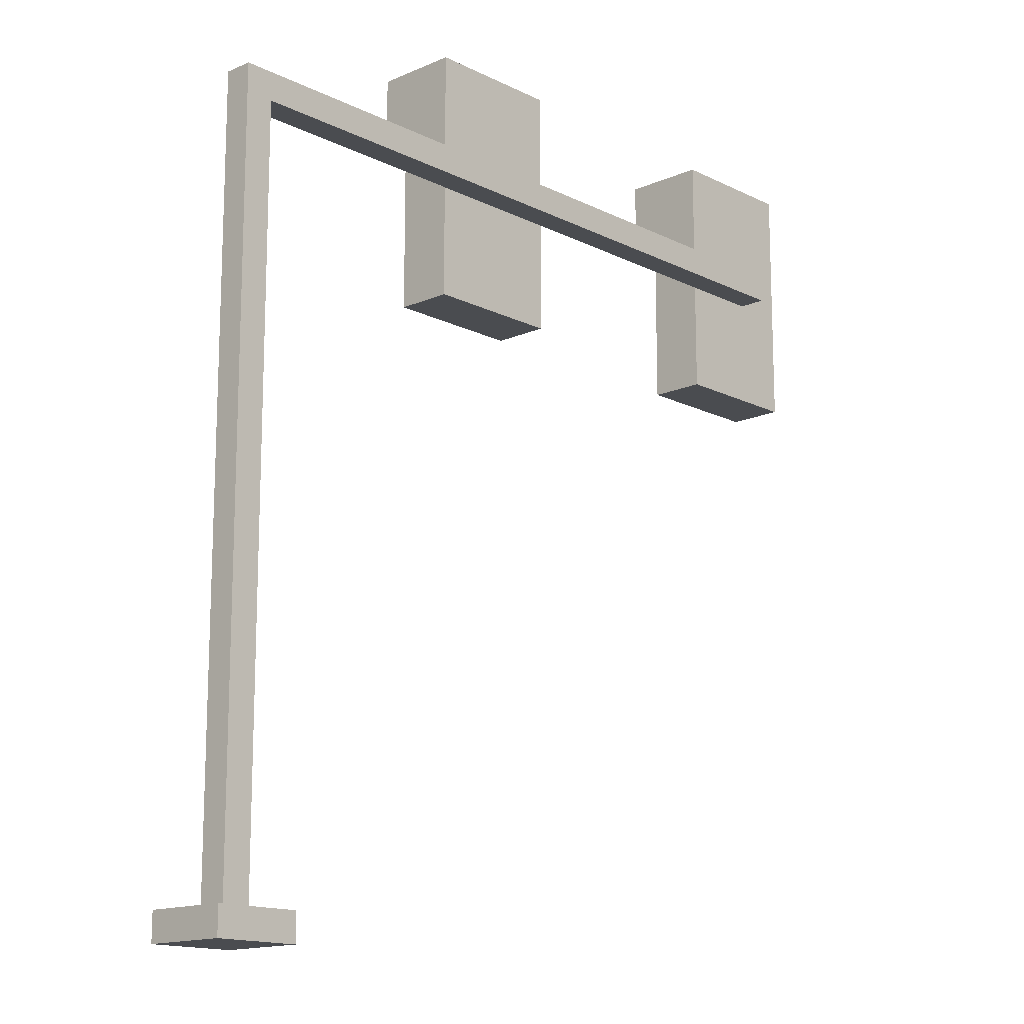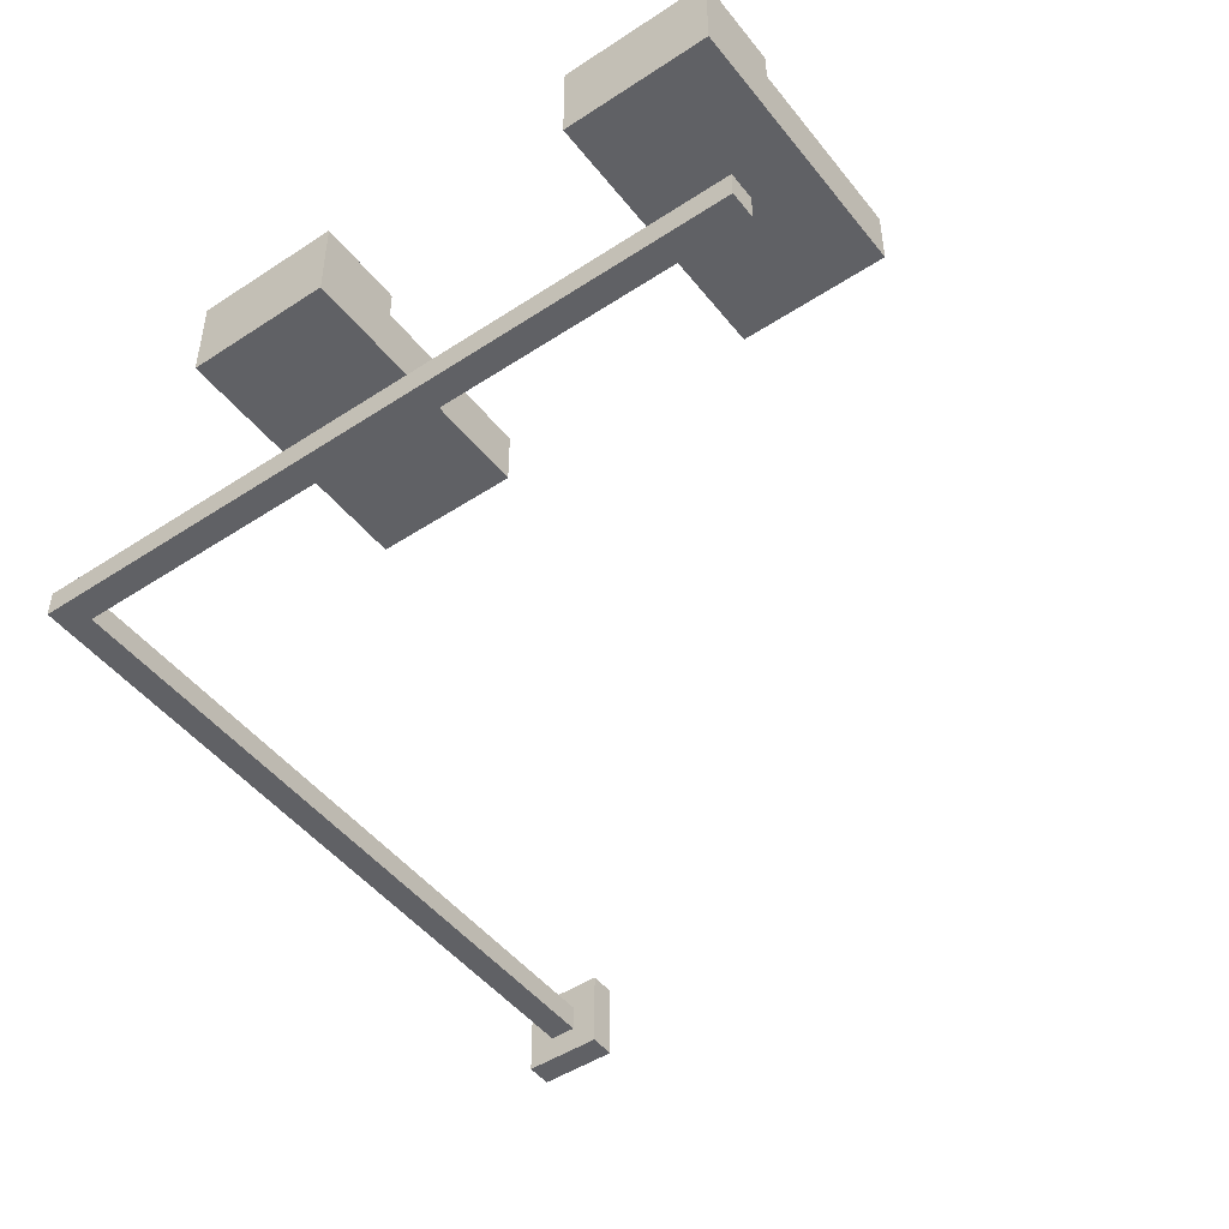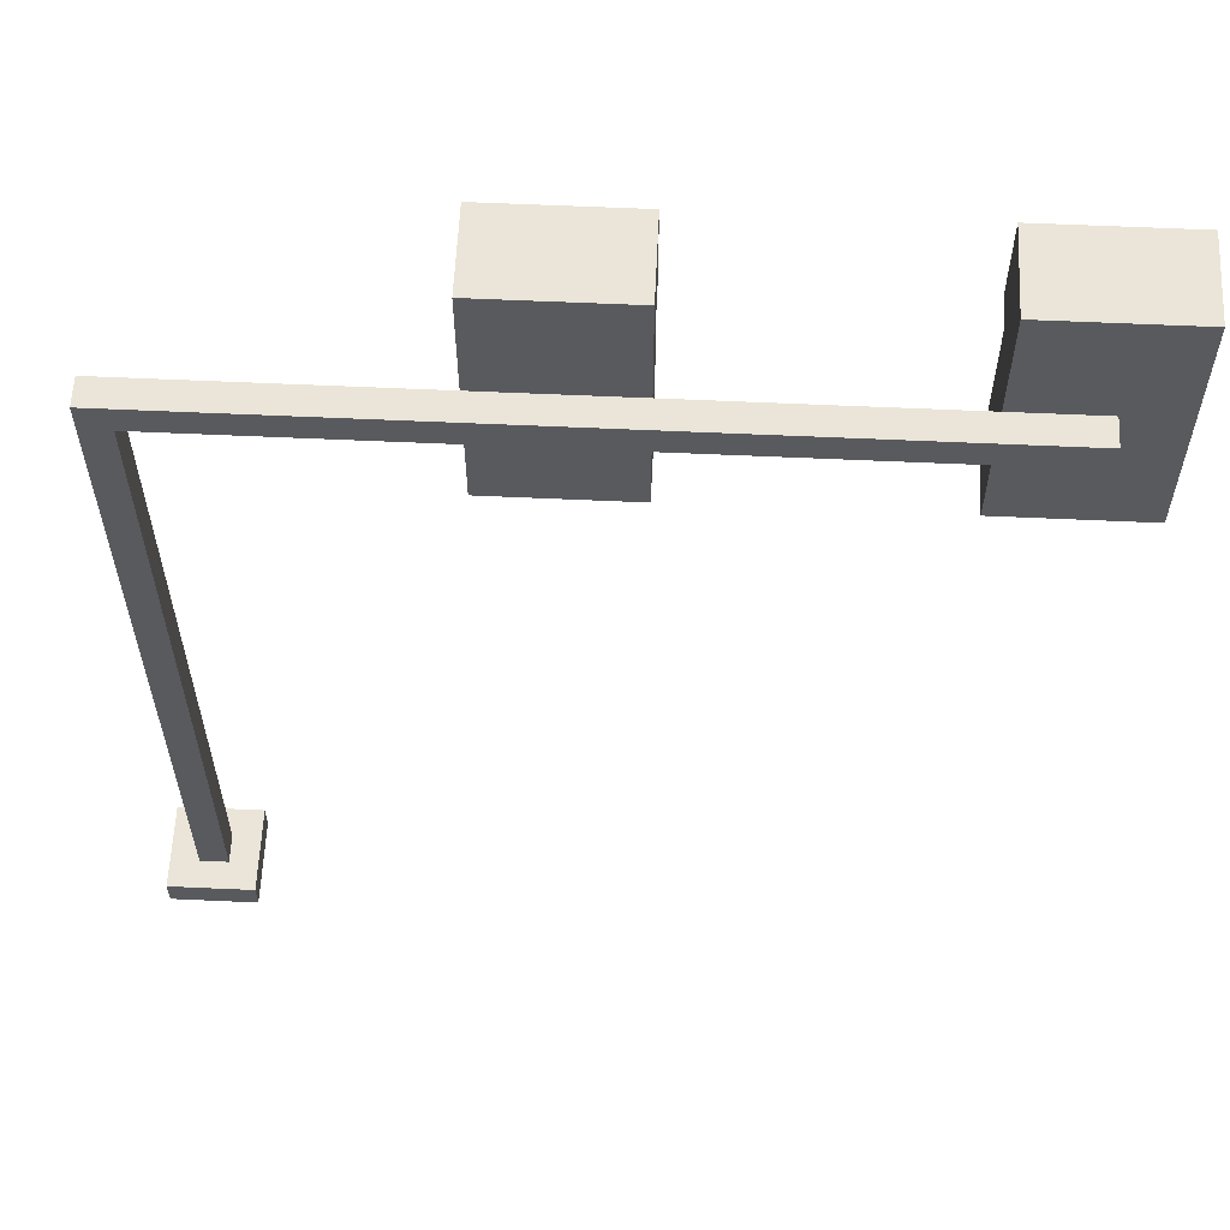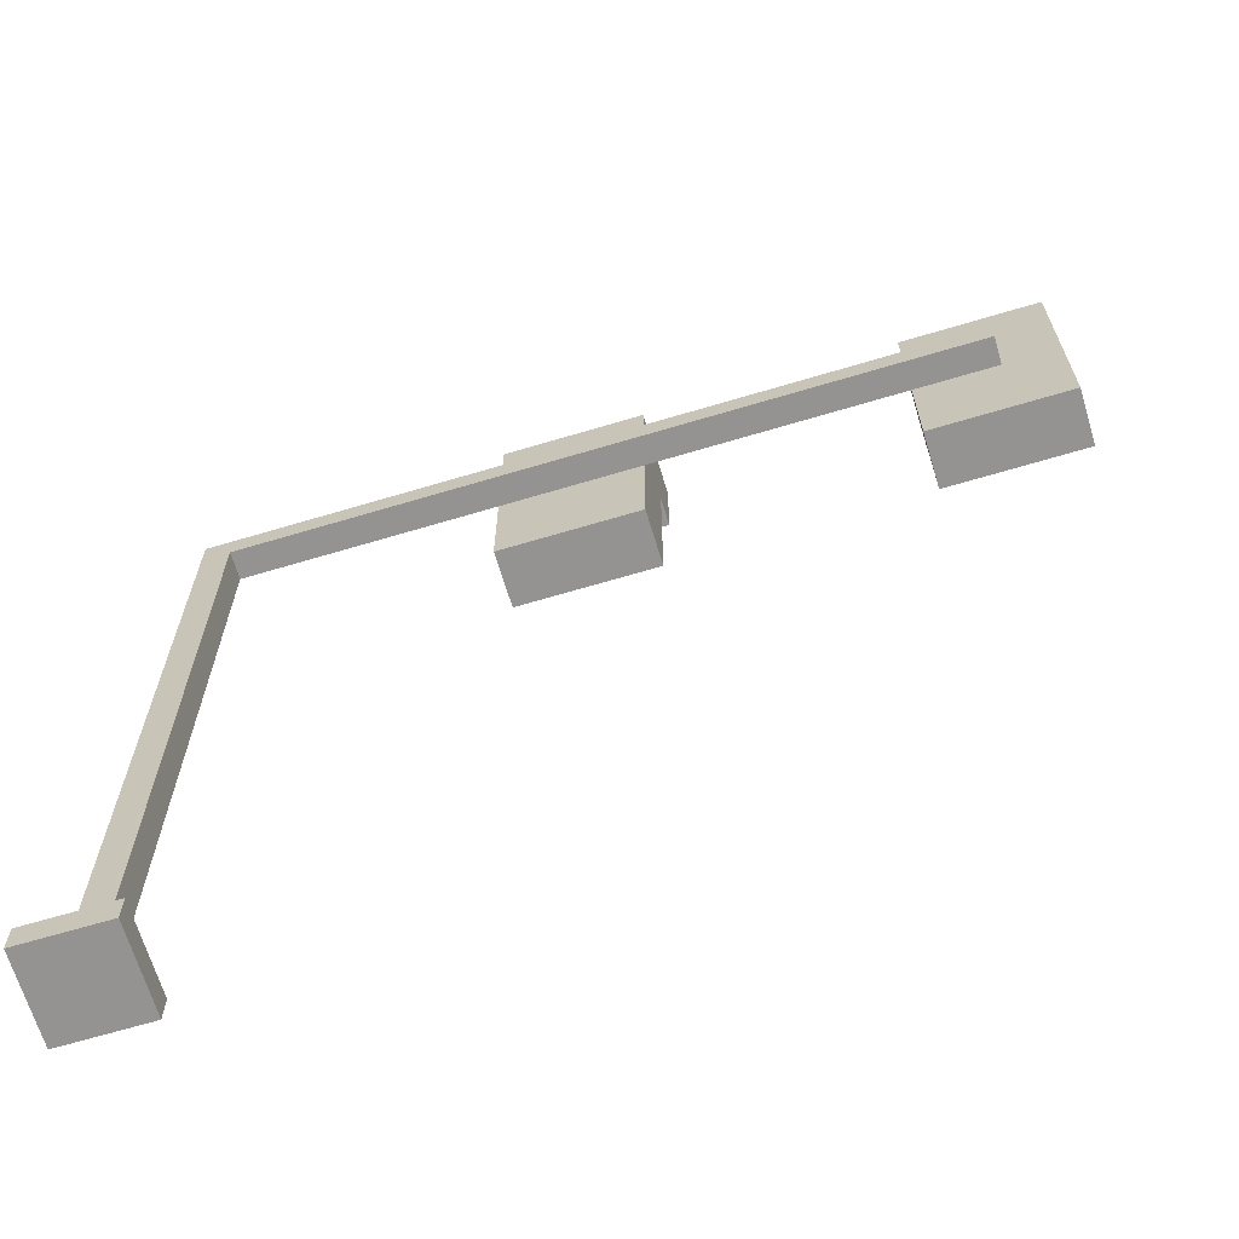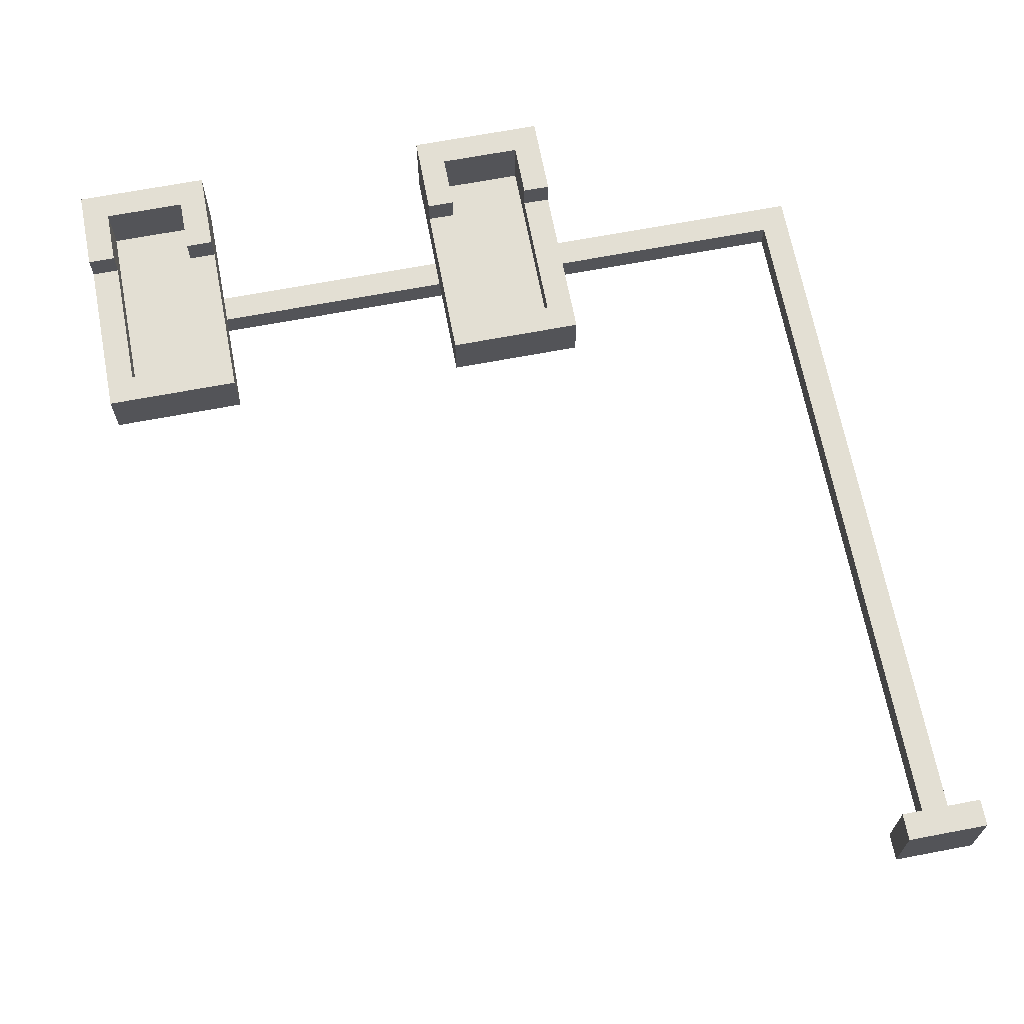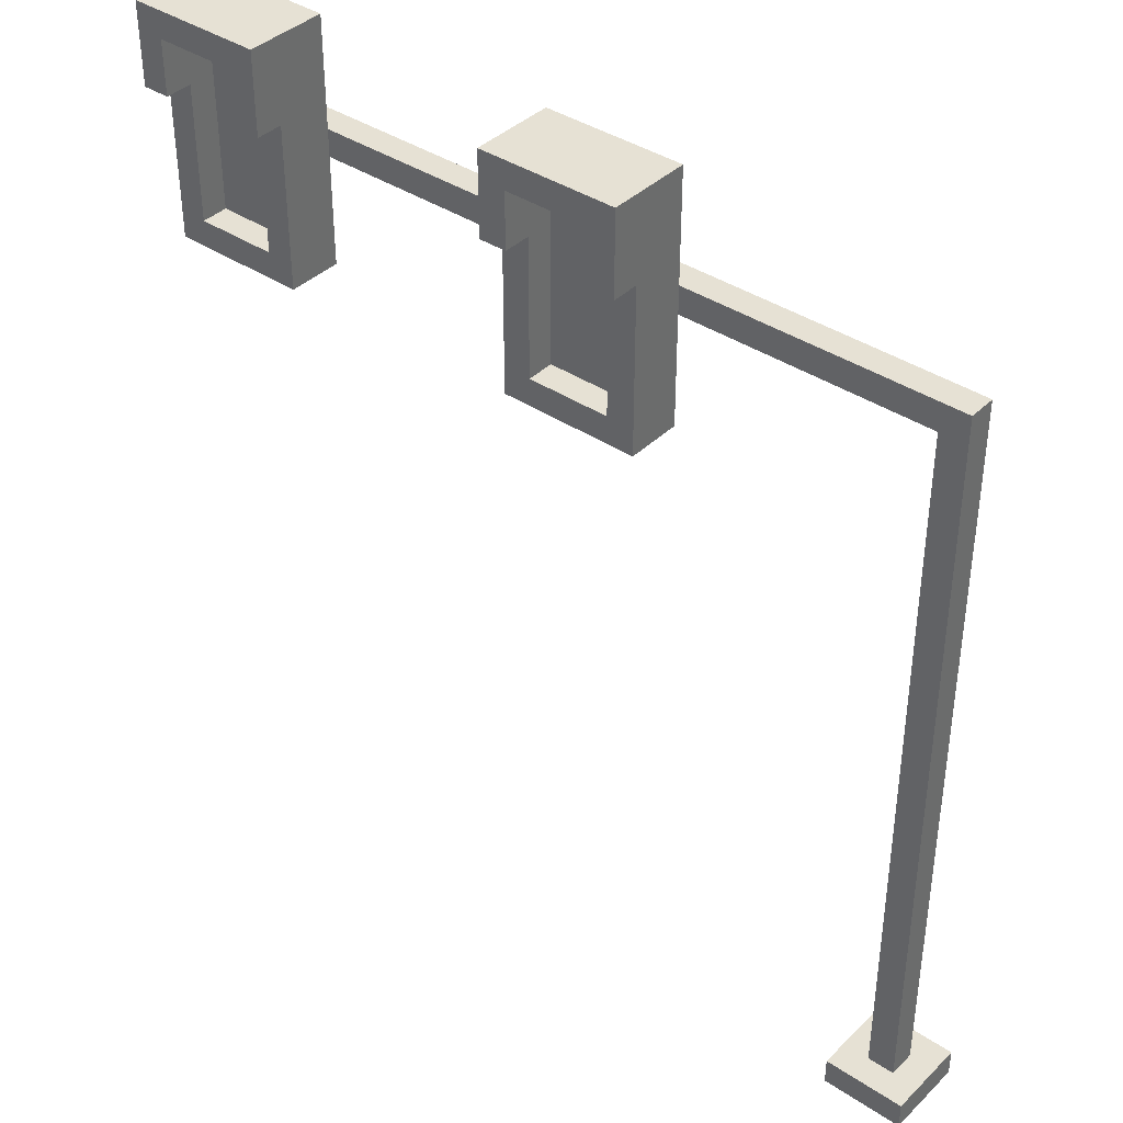
<metadata>
{"format":"obj","ext":"obj","renderer":"f3d","projection":"perspective","resolution":1024,"background":"white","views":[{"elev":-14.9,"azim":133.2,"up":"+Y"},{"elev":-48.0,"azim":-143.6,"up":"+Z"},{"elev":59.6,"azim":-177.3,"up":"+Y"},{"elev":-66.8,"azim":-163.3,"up":"+Y"},{"elev":67.0,"azim":-10.8,"up":"+Z"},{"elev":39.0,"azim":39.9,"up":"+Y"}]}
</metadata>
<code>
o
v 19.5 2.3 -5.2
v 19.5 2.3 -5.3
v 19.5 2.3 -5.4
v 19.5 2.6 -5.2
v 19.5 2.6 -5.3
v 19.5 2.9 -5.1
v 19.5 2.9 -5.2
v 19.5 3.2 -5.1
v 19.5 3.2 -5.2
v 19.5 3.2 -5.4
v 19.7 2.7 -5.4
v 19.7 2.7 -5.5
v 19.7 2.8 -5.4
v 19.7 2.8 -5.5
v 19.9 2.4 -5.2
v 19.9 2.4 -5.3
v 19.9 2.6 -5.2
v 19.9 2.6 -5.3
v 19.9 2.9 -5.1
v 19.9 2.9 -5.2
v 19.9 3.1 -5.1
v 19.9 3.1 -5.2
v 19.9 3.1 -5.3
v 20.9 2.3 -5.2
v 20.9 2.3 -5.3
v 20.9 2.3 -5.4
v 20.9 2.6 -5.2
v 20.9 2.6 -5.3
v 20.9 2.7 -5.4
v 20.9 2.8 -5.4
v 20.9 2.9 -5.1
v 20.9 2.9 -5.2
v 20.9 3.2 -5.1
v 20.9 3.2 -5.2
v 20.9 3.2 -5.4
v 21.3 2.4 -5.2
v 21.3 2.4 -5.3
v 21.3 2.6 -5.2
v 21.3 2.6 -5.3
v 21.3 2.9 -5.1
v 21.3 2.9 -5.2
v 21.3 3.1 -5.1
v 21.3 3.1 -5.2
v 21.3 3.1 -5.3
v 22.2 0 -5.3
v 22.2 0 -5.6
v 22.2 0.1 -5.3
v 22.2 0.1 -5.6
v 22.3 0.1 -5.4
v 22.3 0.1 -5.5
v 22.3 0.6 -5.4
v 22.3 0.6 -5.5
v 22.3 2.7 -5.4
v 22.3 2.7 -5.5
v 19.6 2.4 -5.2
v 19.6 2.4 -5.3
v 19.6 2.6 -5.2
v 19.6 2.6 -5.3
v 19.6 2.9 -5.1
v 19.6 2.9 -5.2
v 19.6 3.1 -5.1
v 19.6 3.1 -5.2
v 19.6 3.1 -5.3
v 20 2.3 -5.2
v 20 2.3 -5.3
v 20 2.3 -5.4
v 20 2.6 -5.2
v 20 2.6 -5.3
v 20 2.7 -5.4
v 20 2.8 -5.4
v 20 2.9 -5.1
v 20 2.9 -5.2
v 20 3.2 -5.1
v 20 3.2 -5.2
v 20 3.2 -5.4
v 21 2.4 -5.2
v 21 2.4 -5.3
v 21 2.6 -5.2
v 21 2.6 -5.3
v 21 2.9 -5.1
v 21 2.9 -5.2
v 21 3.1 -5.1
v 21 3.1 -5.2
v 21 3.1 -5.3
v 21.4 2.3 -5.2
v 21.4 2.3 -5.3
v 21.4 2.3 -5.4
v 21.4 2.6 -5.2
v 21.4 2.6 -5.3
v 21.4 2.7 -5.4
v 21.4 2.8 -5.4
v 21.4 2.9 -5.1
v 21.4 2.9 -5.2
v 21.4 3.2 -5.1
v 21.4 3.2 -5.2
v 21.4 3.2 -5.4
v 22.4 0.1 -5.4
v 22.4 0.1 -5.5
v 22.4 0.6 -5.4
v 22.4 0.6 -5.5
v 22.4 2.8 -5.4
v 22.4 2.8 -5.5
v 22.5 0 -5.3
v 22.5 0 -5.6
v 22.5 0.1 -5.3
v 22.5 0.1 -5.6
v 19.5 2.9 -5.1
v 19.5 3.2 -5.1
v 19.6 2.9 -5.1
v 19.6 3.1 -5.1
v 19.9 2.9 -5.1
v 19.9 3.1 -5.1
v 20 2.9 -5.1
v 20 3.2 -5.1
v 20.9 2.9 -5.1
v 20.9 3.2 -5.1
v 21 2.9 -5.1
v 21 3.1 -5.1
v 21.3 2.9 -5.1
v 21.3 3.1 -5.1
v 21.4 2.9 -5.1
v 21.4 3.2 -5.1
v 19.5 2.3 -5.2
v 19.5 2.6 -5.2
v 19.5 2.9 -5.2
v 19.6 2.4 -5.2
v 19.6 2.6 -5.2
v 19.6 2.9 -5.2
v 19.9 2.4 -5.2
v 19.9 2.6 -5.2
v 19.9 2.9 -5.2
v 20 2.3 -5.2
v 20 2.6 -5.2
v 20 2.9 -5.2
v 20.9 2.3 -5.2
v 20.9 2.6 -5.2
v 20.9 2.9 -5.2
v 21 2.4 -5.2
v 21 2.6 -5.2
v 21 2.9 -5.2
v 21.3 2.4 -5.2
v 21.3 2.6 -5.2
v 21.3 2.9 -5.2
v 21.4 2.3 -5.2
v 21.4 2.6 -5.2
v 21.4 2.9 -5.2
v 19.6 2.4 -5.3
v 19.6 2.6 -5.3
v 19.6 3.1 -5.3
v 19.7 2.7 -5.3
v 19.7 2.8 -5.3
v 19.8 2.7 -5.3
v 19.8 2.8 -5.3
v 19.9 2.4 -5.3
v 19.9 2.6 -5.3
v 19.9 3.1 -5.3
v 21 2.4 -5.3
v 21 2.6 -5.3
v 21 3.1 -5.3
v 21.1 2.7 -5.3
v 21.1 2.8 -5.3
v 21.2 2.7 -5.3
v 21.2 2.8 -5.3
v 21.3 2.4 -5.3
v 21.3 2.6 -5.3
v 21.3 3.1 -5.3
v 22.2 0 -5.3
v 22.2 0.1 -5.3
v 22.5 0 -5.3
v 22.5 0.1 -5.3
v 20 2.7 -5.4
v 20 2.8 -5.4
v 20.9 2.7 -5.4
v 20.9 2.8 -5.4
v 21.4 2.7 -5.4
v 21.4 2.8 -5.4
v 22.3 0.1 -5.4
v 22.3 0.6 -5.4
v 22.3 2.7 -5.4
v 22.4 0.1 -5.4
v 22.4 0.6 -5.4
v 22.4 2.8 -5.4
v 19.5 2.3 -5.4
v 19.5 3.2 -5.4
v 19.7 2.7 -5.4
v 19.7 2.8 -5.4
v 20 2.3 -5.4
v 20 2.7 -5.4
v 20 2.8 -5.4
v 20 3.2 -5.4
v 20.9 2.3 -5.4
v 20.9 2.7 -5.4
v 20.9 2.8 -5.4
v 20.9 3.2 -5.4
v 21.4 2.3 -5.4
v 21.4 2.7 -5.4
v 21.4 2.8 -5.4
v 21.4 3.2 -5.4
v 19.7 2.7 -5.5
v 19.7 2.8 -5.5
v 22.3 0.1 -5.5
v 22.3 0.6 -5.5
v 22.3 2.7 -5.5
v 22.4 0.1 -5.5
v 22.4 0.6 -5.5
v 22.4 2.8 -5.5
v 22.2 0 -5.6
v 22.2 0.1 -5.6
v 22.5 0 -5.6
v 22.5 0.1 -5.6
v 22.2 0 -5.3
v 22.5 0 -5.3
v 22.2 0 -5.6
v 22.5 0 -5.6
v 19.5 2.3 -5.2
v 20 2.3 -5.2
v 20.9 2.3 -5.2
v 21.4 2.3 -5.2
v 19.5 2.3 -5.3
v 20 2.3 -5.3
v 20.9 2.3 -5.3
v 21.4 2.3 -5.3
v 19.5 2.3 -5.4
v 20 2.3 -5.4
v 20.9 2.3 -5.4
v 21.4 2.3 -5.4
v 19.7 2.7 -5.4
v 20 2.7 -5.4
v 20.9 2.7 -5.4
v 21.4 2.7 -5.4
v 22.3 2.7 -5.4
v 19.7 2.7 -5.5
v 22.3 2.7 -5.5
v 19.5 2.9 -5.1
v 19.6 2.9 -5.1
v 19.9 2.9 -5.1
v 20 2.9 -5.1
v 20.9 2.9 -5.1
v 21 2.9 -5.1
v 21.3 2.9 -5.1
v 21.4 2.9 -5.1
v 19.5 2.9 -5.2
v 19.6 2.9 -5.2
v 19.9 2.9 -5.2
v 20 2.9 -5.2
v 20.9 2.9 -5.2
v 21 2.9 -5.2
v 21.3 2.9 -5.2
v 21.4 2.9 -5.2
v 19.6 3.1 -5.1
v 19.9 3.1 -5.1
v 21 3.1 -5.1
v 21.3 3.1 -5.1
v 19.6 3.1 -5.2
v 19.9 3.1 -5.2
v 21 3.1 -5.2
v 21.3 3.1 -5.2
v 19.6 3.1 -5.3
v 19.9 3.1 -5.3
v 21 3.1 -5.3
v 21.3 3.1 -5.3
v 22.2 0.1 -5.3
v 22.5 0.1 -5.3
v 22.3 0.1 -5.4
v 22.4 0.1 -5.4
v 22.3 0.1 -5.5
v 22.4 0.1 -5.5
v 22.2 0.1 -5.6
v 22.5 0.1 -5.6
v 19.6 2.4 -5.2
v 19.9 2.4 -5.2
v 21 2.4 -5.2
v 21.3 2.4 -5.2
v 19.6 2.4 -5.3
v 19.9 2.4 -5.3
v 21 2.4 -5.3
v 21.3 2.4 -5.3
v 19.7 2.8 -5.4
v 20 2.8 -5.4
v 20.9 2.8 -5.4
v 21.4 2.8 -5.4
v 22.4 2.8 -5.4
v 19.7 2.8 -5.5
v 22.4 2.8 -5.5
v 19.5 3.2 -5.1
v 20 3.2 -5.1
v 20.9 3.2 -5.1
v 21.4 3.2 -5.1
v 19.5 3.2 -5.2
v 20 3.2 -5.2
v 20.9 3.2 -5.2
v 21.4 3.2 -5.2
v 19.5 3.2 -5.4
v 20 3.2 -5.4
v 20.9 3.2 -5.4
v 21.4 3.2 -5.4
f 4 2 1
f 5 3 2
f 5 2 4
f 7 5 4
f 8 7 6
f 9 5 7
f 9 7 8
f 10 3 5
f 10 5 9
f 13 12 11
f 14 12 13
f 17 16 15
f 18 16 17
f 20 18 17
f 21 20 19
f 22 18 20
f 22 20 21
f 23 18 22
f 27 25 24
f 28 26 25
f 28 25 27
f 29 28 27
f 29 26 28
f 30 29 27
f 32 30 27
f 33 32 31
f 34 30 32
f 34 32 33
f 35 30 34
f 38 37 36
f 39 37 38
f 41 39 38
f 42 41 40
f 43 39 41
f 43 41 42
f 44 39 43
f 47 46 45
f 48 46 47
f 51 50 49
f 52 50 51
f 53 52 51
f 54 52 53
f 55 56 57
f 57 56 58
f 57 58 60
f 59 60 61
f 60 58 62
f 61 60 62
f 62 58 63
f 64 65 67
f 65 66 68
f 67 65 68
f 67 68 69
f 68 66 69
f 67 69 70
f 67 70 72
f 71 72 73
f 72 70 74
f 73 72 74
f 74 70 75
f 76 77 78
f 78 77 79
f 78 79 81
f 80 81 82
f 81 79 83
f 82 81 83
f 83 79 84
f 85 86 88
f 86 87 89
f 88 86 89
f 88 89 90
f 89 87 90
f 88 90 91
f 88 91 93
f 92 93 94
f 93 91 95
f 94 93 95
f 95 91 96
f 97 98 99
f 99 98 100
f 99 100 101
f 101 100 102
f 103 104 105
f 105 104 106
f 109 108 107
f 110 108 109
f 112 108 110
f 113 112 111
f 114 108 112
f 114 112 113
f 117 116 115
f 118 116 117
f 120 116 118
f 121 120 119
f 122 116 120
f 122 120 121
f 126 124 123
f 127 125 124
f 127 124 126
f 128 125 127
f 129 126 123
f 132 129 123
f 132 130 129
f 133 131 130
f 133 130 132
f 134 131 133
f 138 136 135
f 139 137 136
f 139 136 138
f 140 137 139
f 141 138 135
f 144 141 135
f 144 142 141
f 145 143 142
f 145 142 144
f 146 143 145
f 150 148 147
f 150 149 148
f 151 149 150
f 152 150 147
f 152 151 150
f 153 149 151
f 153 151 152
f 154 152 147
f 154 153 152
f 155 153 154
f 156 149 153
f 156 153 155
f 160 158 157
f 160 159 158
f 161 159 160
f 162 160 157
f 162 161 160
f 163 159 161
f 163 161 162
f 164 162 157
f 164 163 162
f 165 163 164
f 166 159 163
f 166 163 165
f 169 168 167
f 170 168 169
f 173 172 171
f 174 172 173
f 179 176 175
f 180 178 177
f 181 179 178
f 181 178 180
f 182 176 179
f 182 179 181
f 183 184 185
f 185 184 186
f 183 185 187
f 187 185 188
f 186 184 189
f 189 184 190
f 191 192 195
f 195 192 196
f 193 194 197
f 197 194 198
f 199 200 203
f 201 202 204
f 202 203 205
f 204 202 205
f 203 200 206
f 205 203 206
f 207 208 209
f 209 208 210
f 213 212 211
f 214 212 213
f 219 216 215
f 220 216 219
f 221 218 217
f 222 218 221
f 223 220 219
f 224 220 223
f 225 222 221
f 226 222 225
f 232 228 227
f 232 231 230
f 232 230 229
f 232 229 228
f 233 231 232
f 242 235 234
f 243 235 242
f 244 237 236
f 245 237 244
f 246 239 238
f 247 239 246
f 248 241 240
f 249 241 248
f 254 251 250
f 255 251 254
f 256 253 252
f 257 253 256
f 258 255 254
f 259 255 258
f 260 257 256
f 261 257 260
f 262 263 264
f 264 263 265
f 262 264 266
f 265 263 267
f 262 266 268
f 266 267 268
f 267 263 269
f 268 267 269
f 270 271 274
f 274 271 275
f 272 273 276
f 276 273 277
f 278 279 283
f 281 282 283
f 280 281 283
f 279 280 283
f 283 282 284
f 285 286 289
f 289 286 290
f 287 288 291
f 291 288 292
f 289 290 293
f 293 290 294
f 291 292 295
f 295 292 296

</code>
